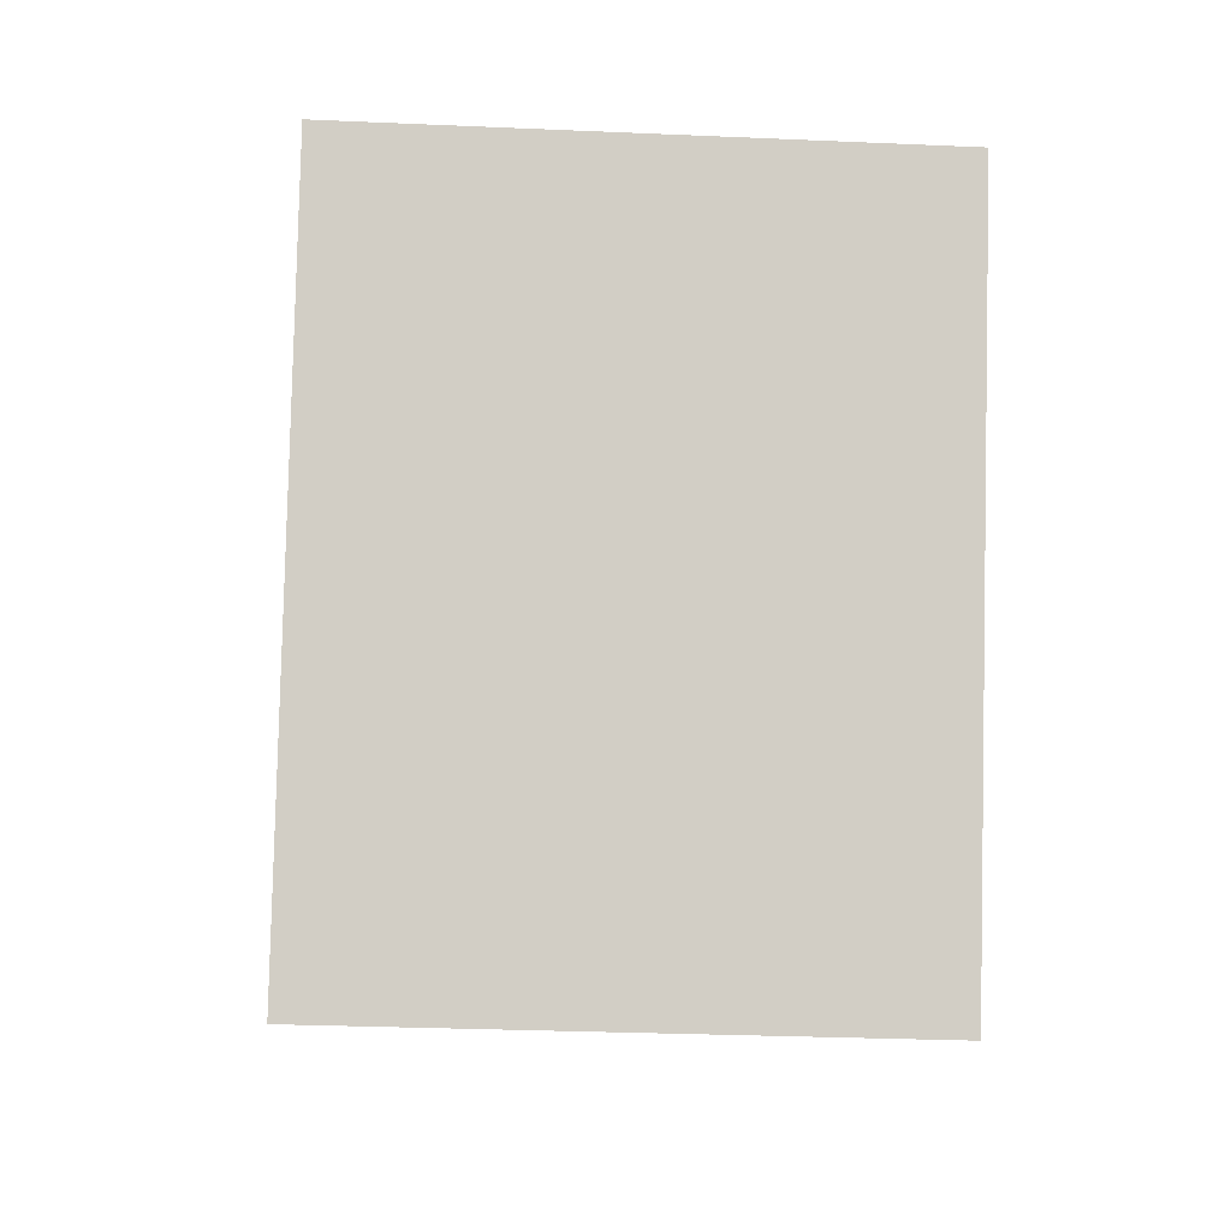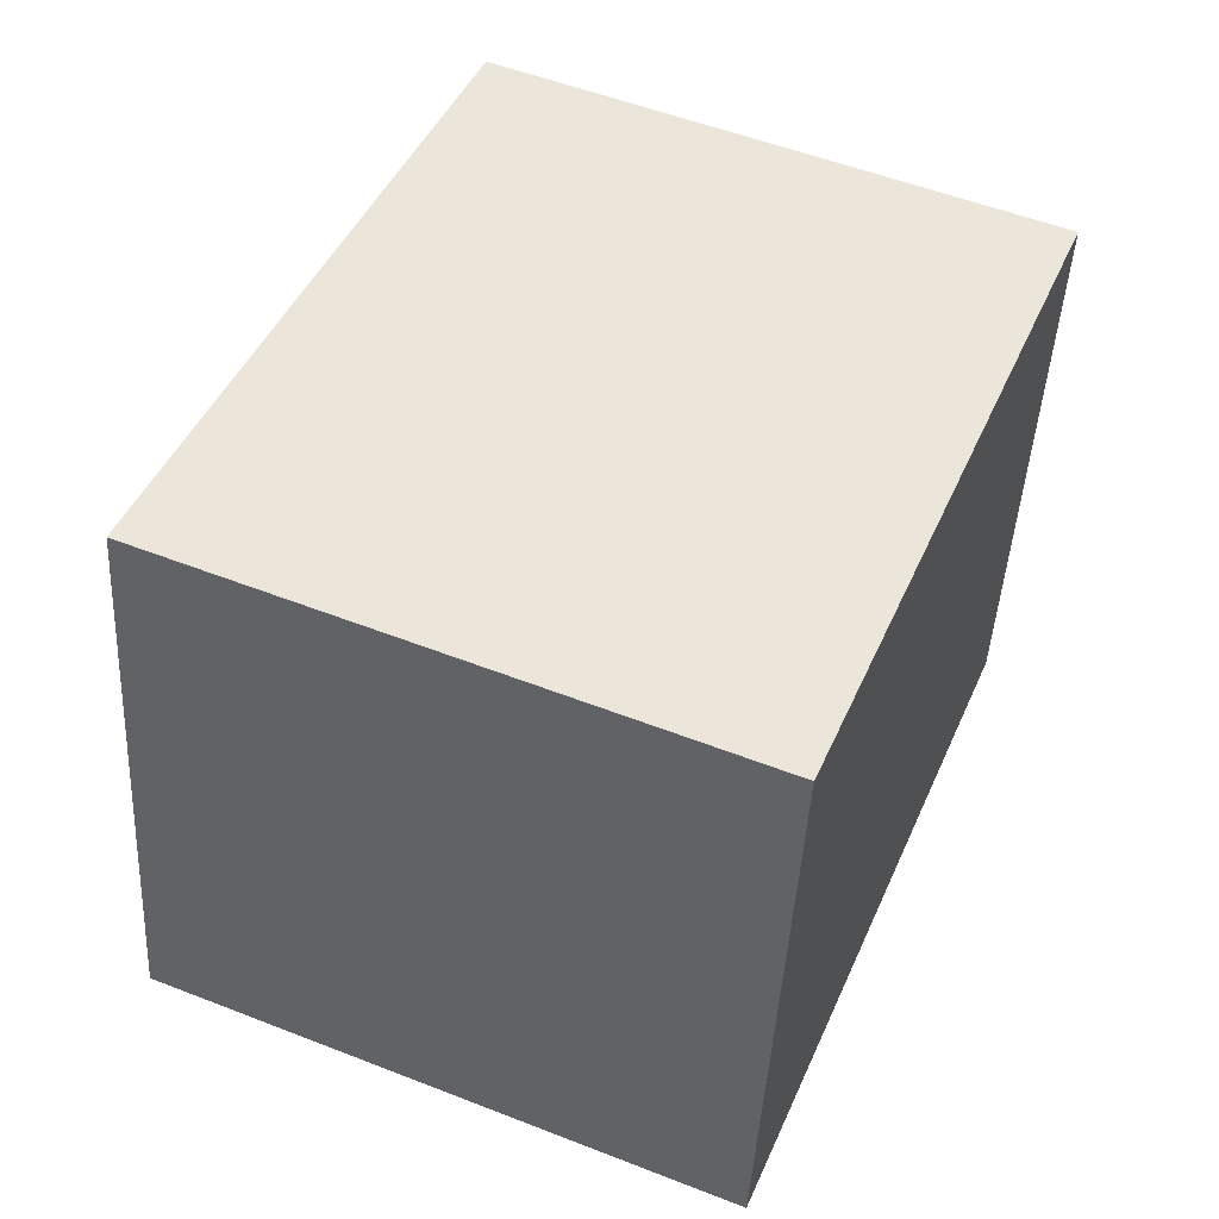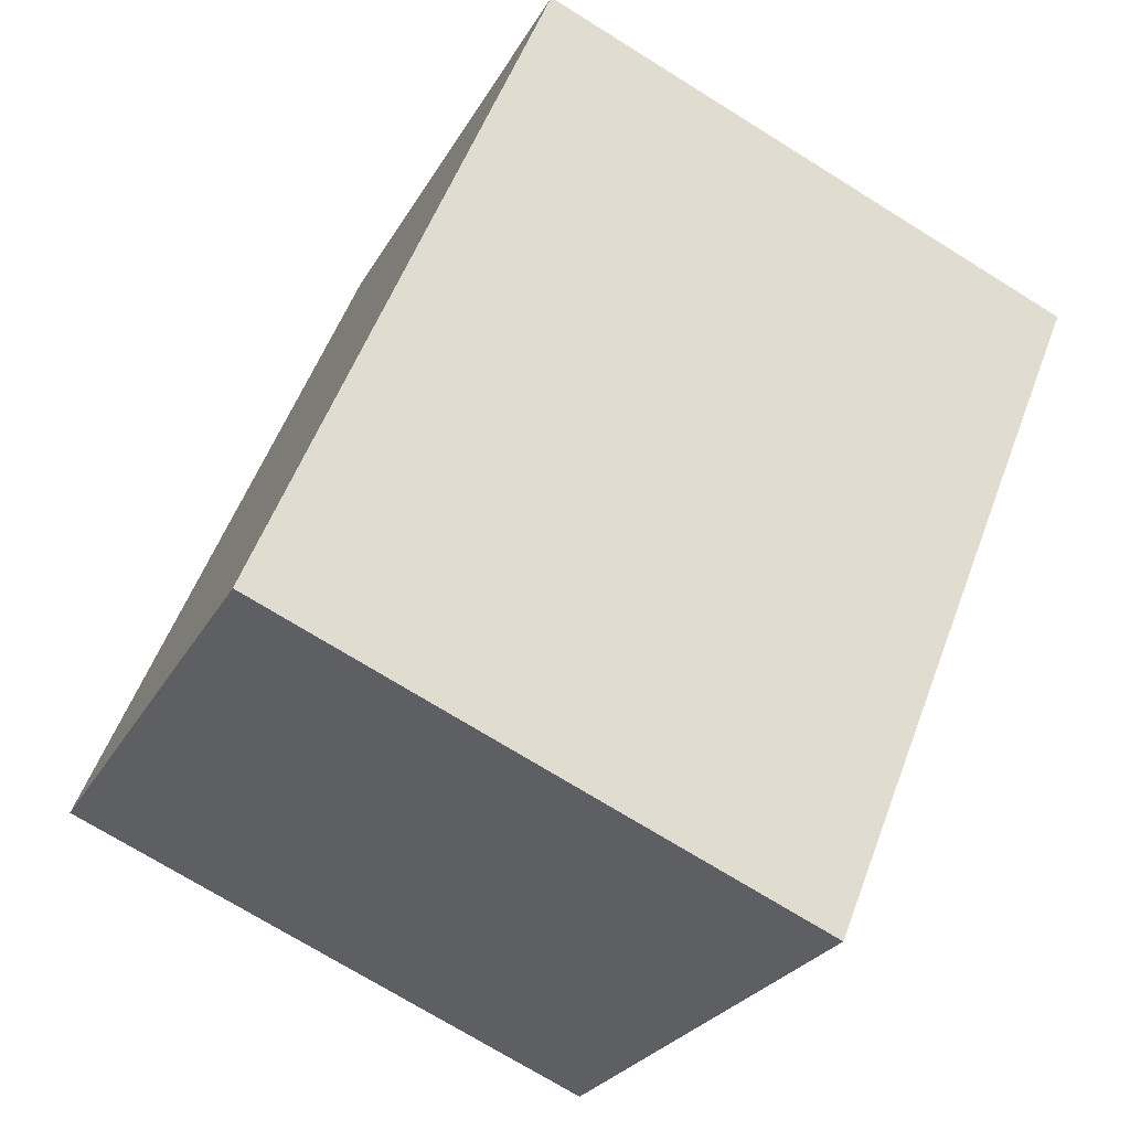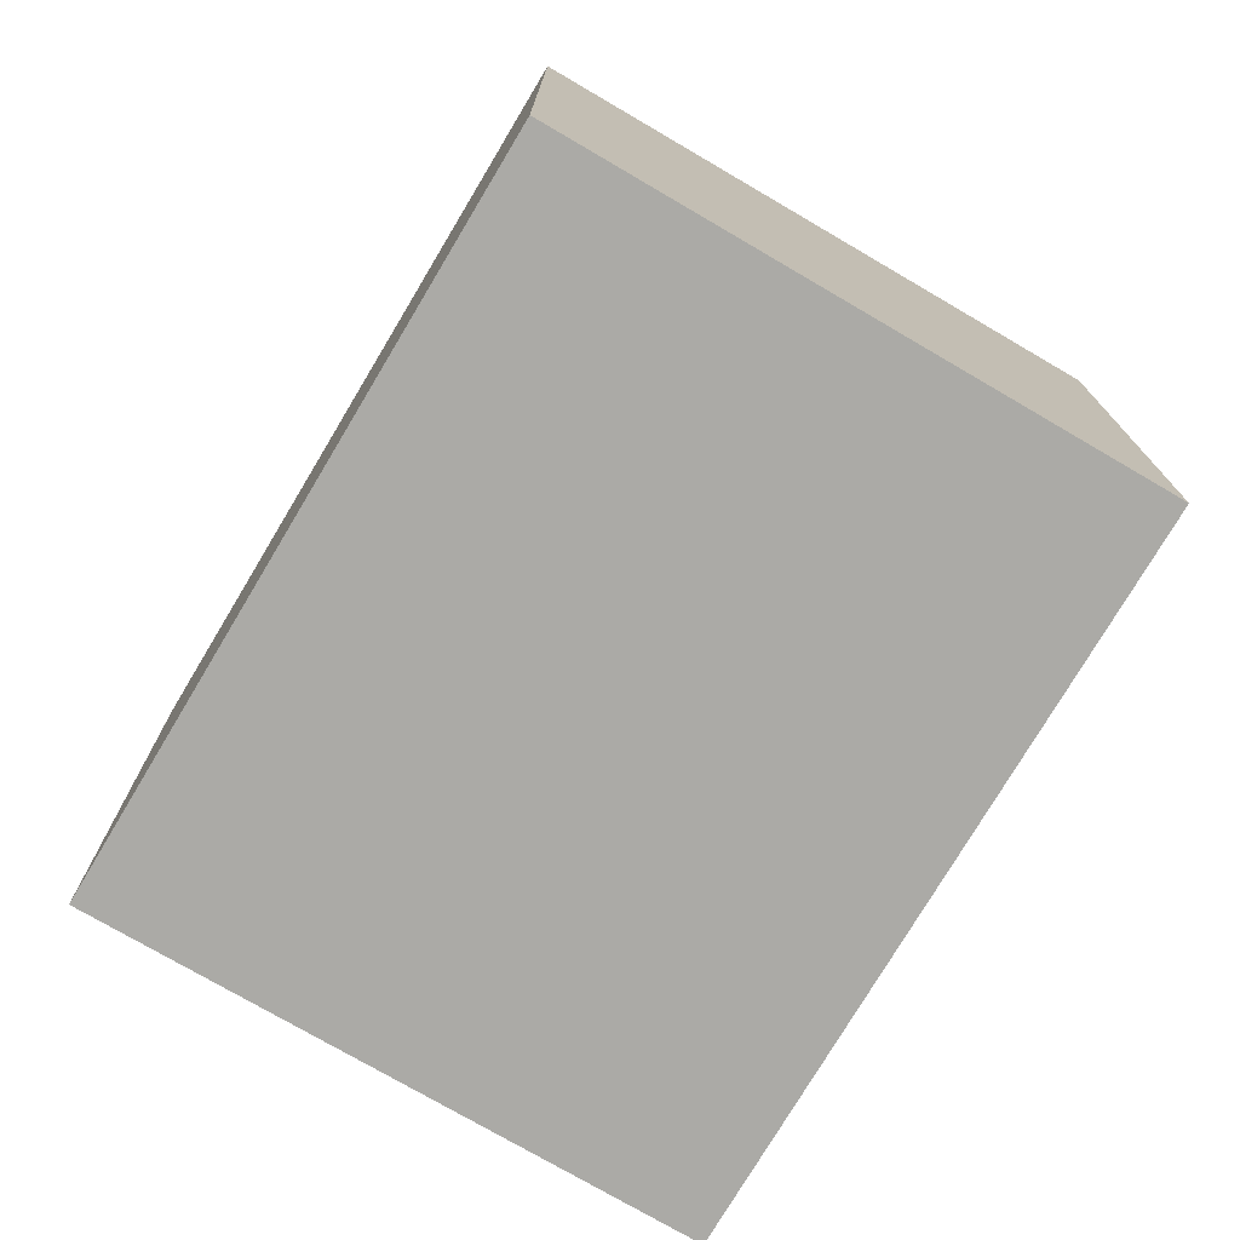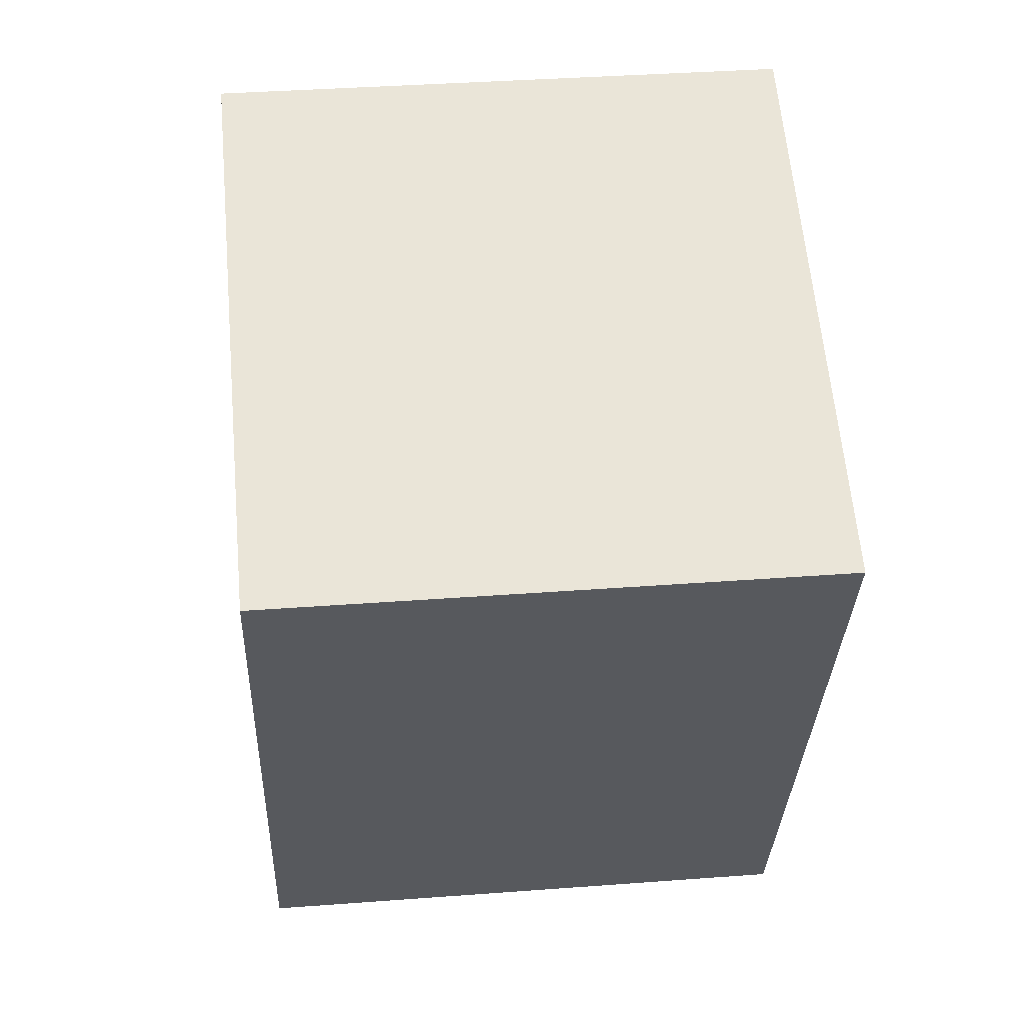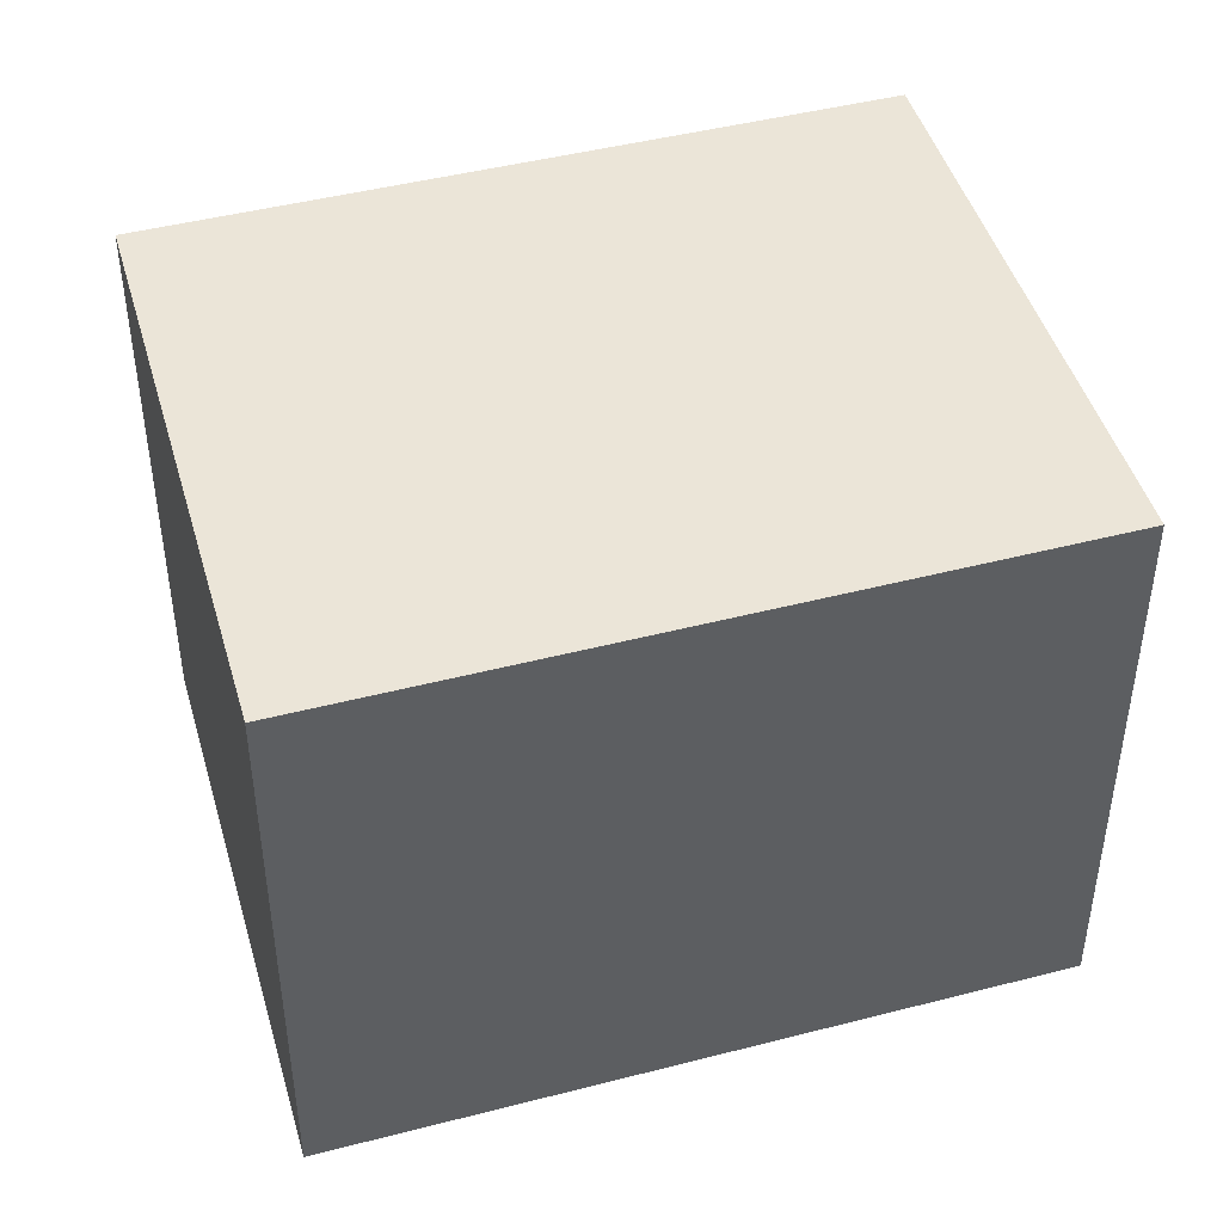
<metadata>
{"format":"obj","ext":"obj","renderer":"f3d","projection":"perspective","resolution":1024,"background":"white","views":[{"elev":-29.1,"azim":-93.7,"up":"+Z"},{"elev":-44.9,"azim":176.9,"up":"+Z"},{"elev":-25.7,"azim":157.1,"up":"+Z"},{"elev":-75.7,"azim":-53.0,"up":"+Y"},{"elev":37.6,"azim":-95.5,"up":"+Z"},{"elev":45.8,"azim":-128.7,"up":"+Y"}]}
</metadata>
<code>
v  0 7.516 4.602e-16
v  8.849 7.516 -6.829
v  3.663 7.516 -9.005
v  10.93 7.516 -5.956
v  7.242 7.516 3.027
v  3.663 5.514e-16 -9.005
v  0 0 0
v  7.242 -1.853e-16 3.027
v  10.93 3.647e-16 -5.956
v  8.849 4.182e-16 -6.829
g defaultobject
f 1 2 3
f 2 1 4
f 4 1 5
f 6 1 3
f 1 6 7
f 7 5 1
f 5 7 8
f 8 4 5
f 4 8 9
f 2 6 3
f 6 2 4
f 6 4 10
f 10 4 9
f 10 7 6
f 7 10 8
f 8 10 9

</code>
